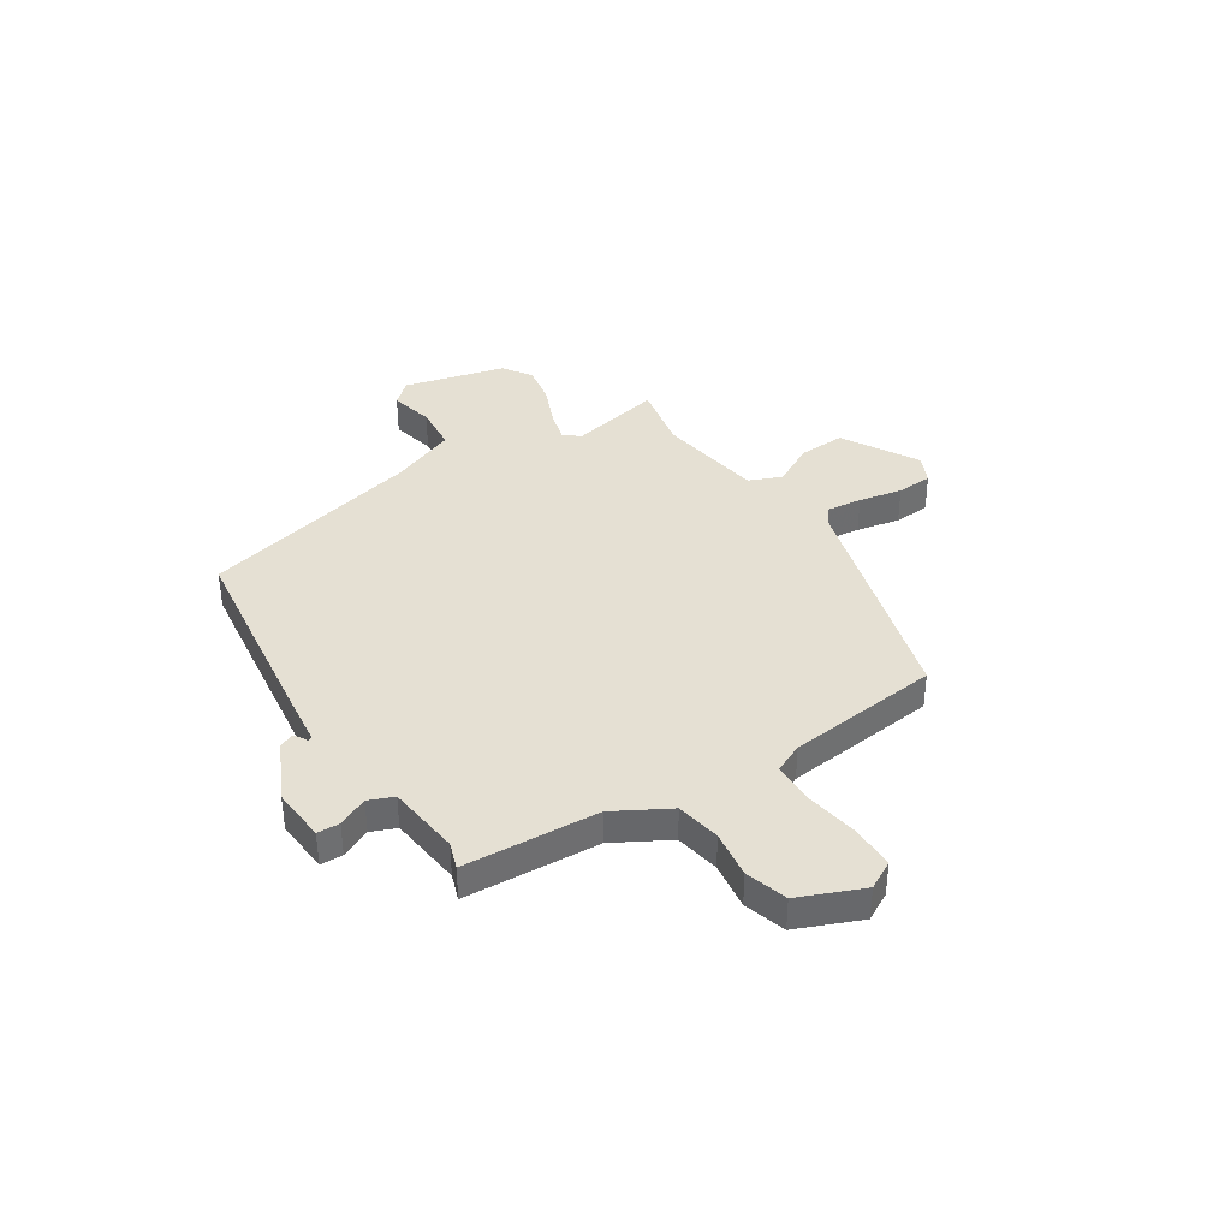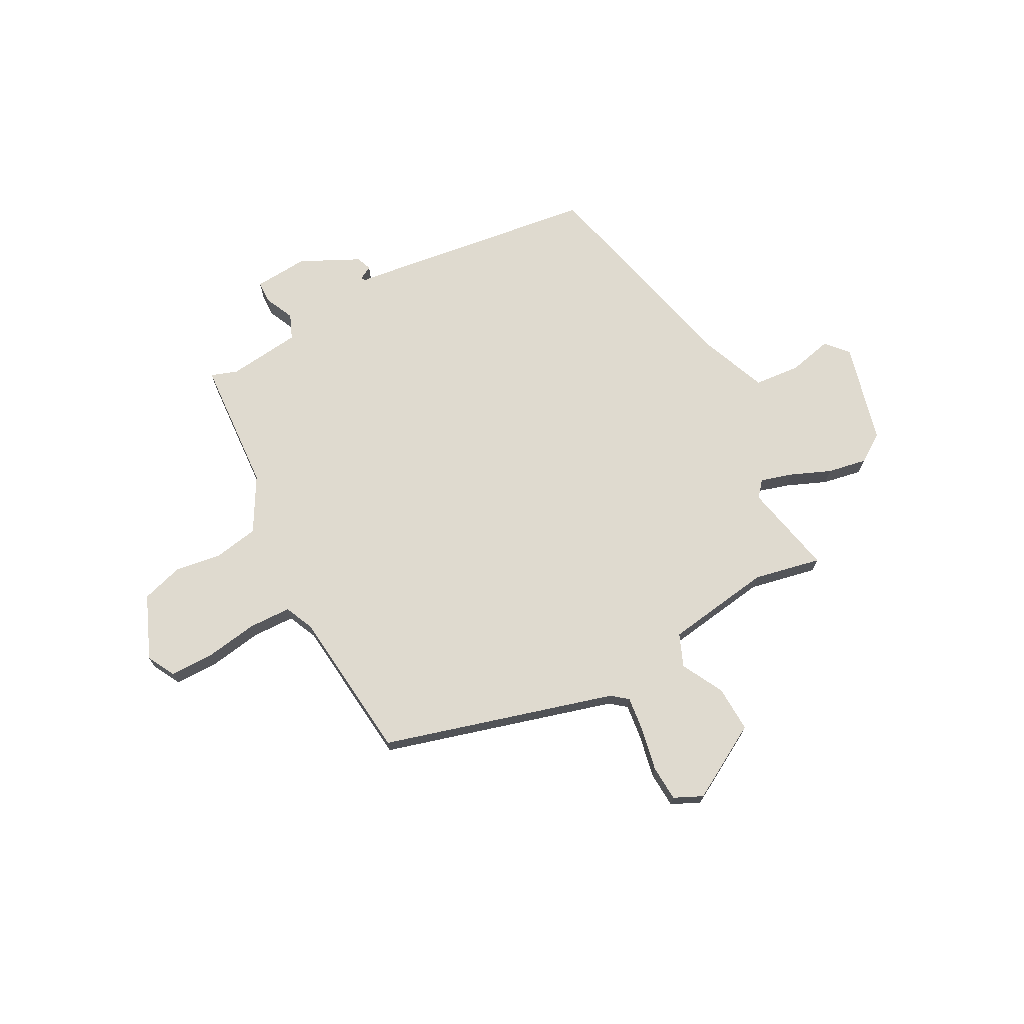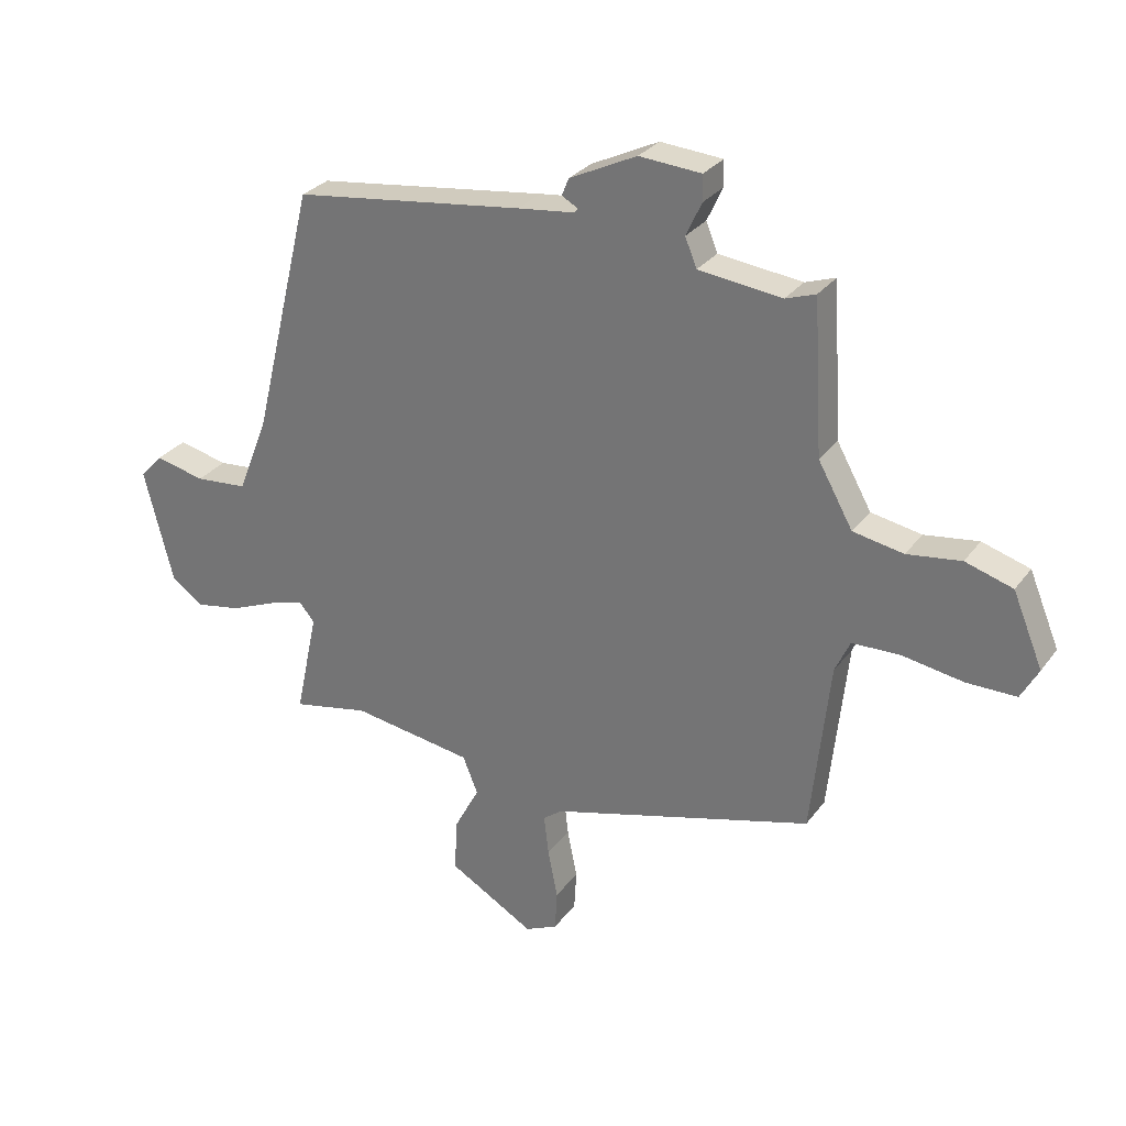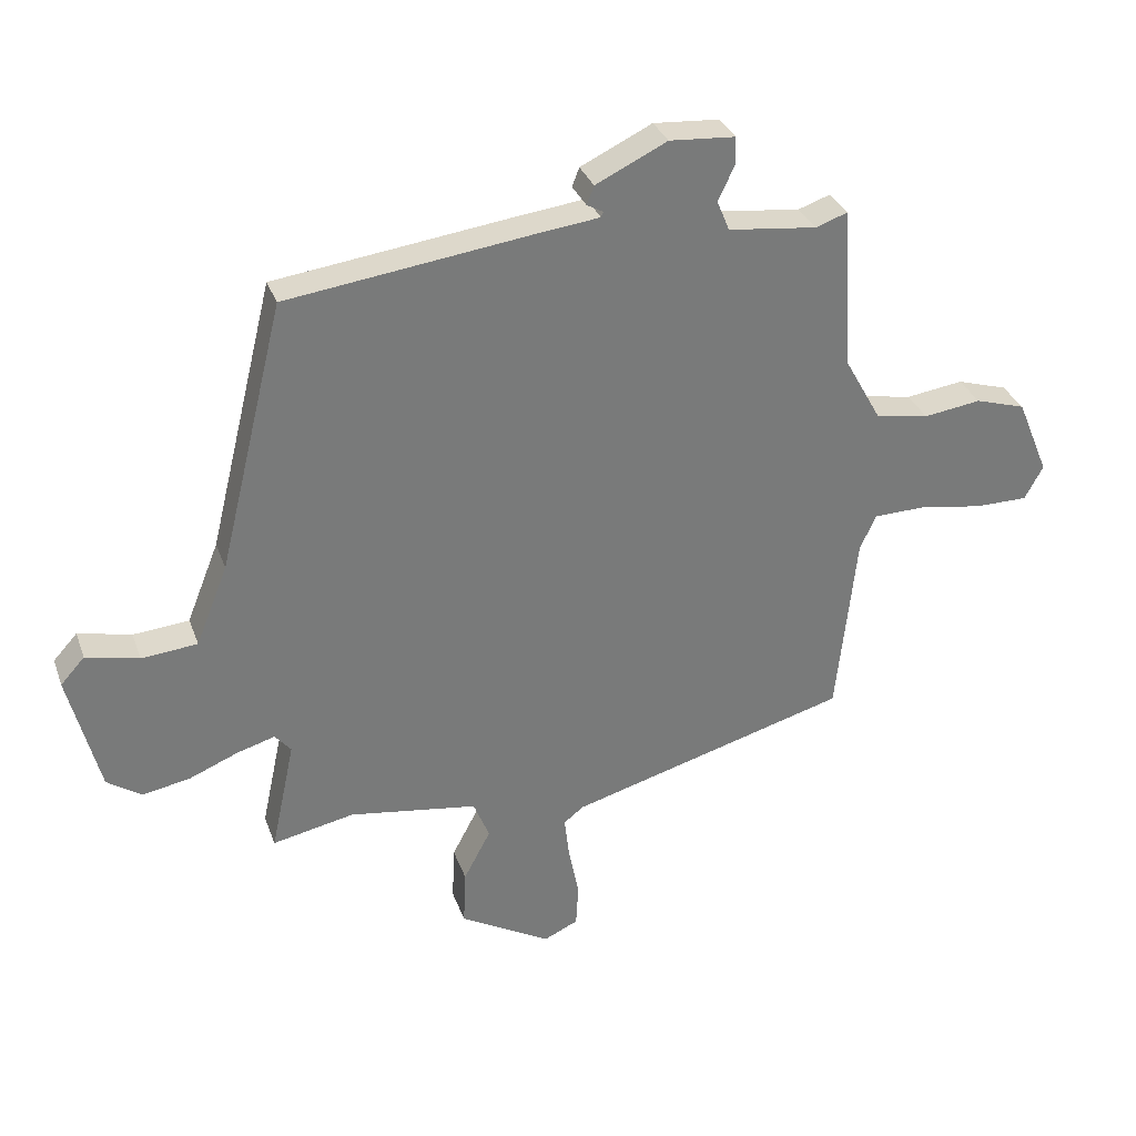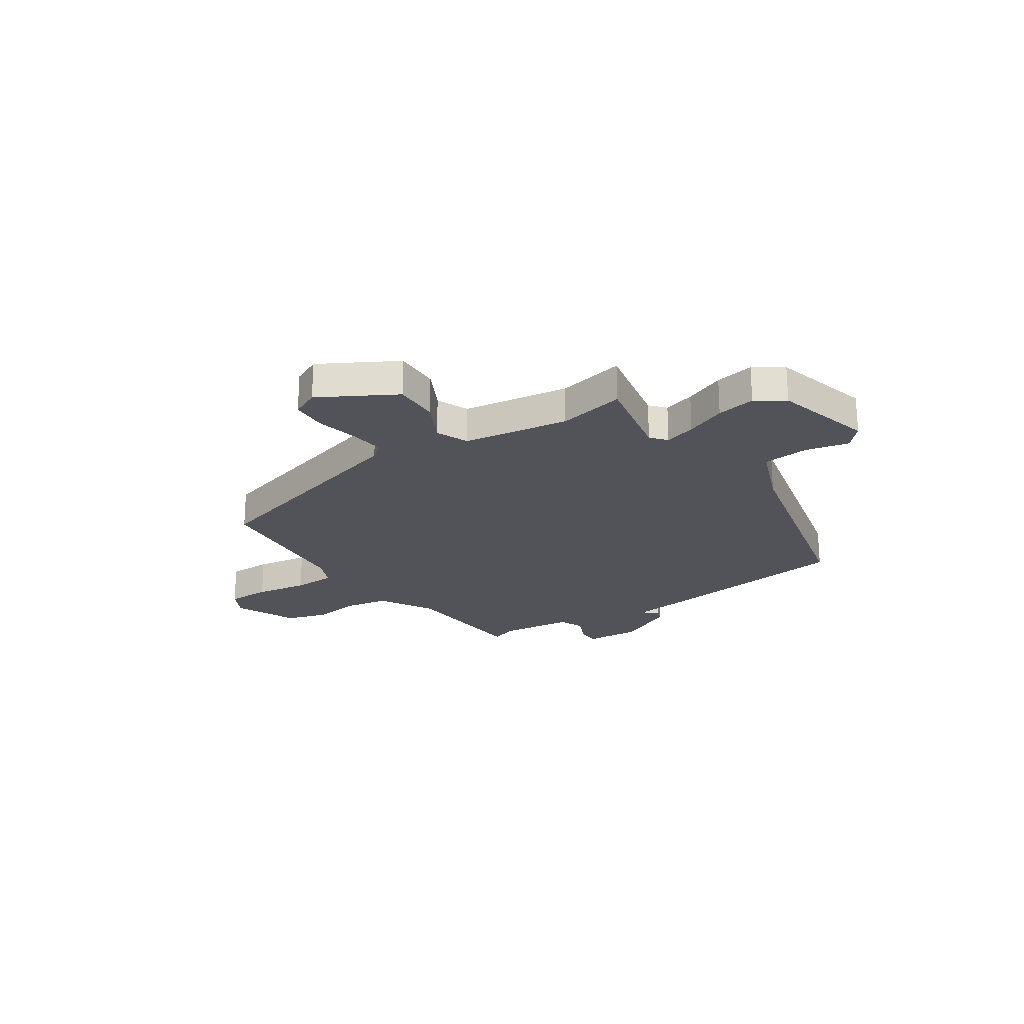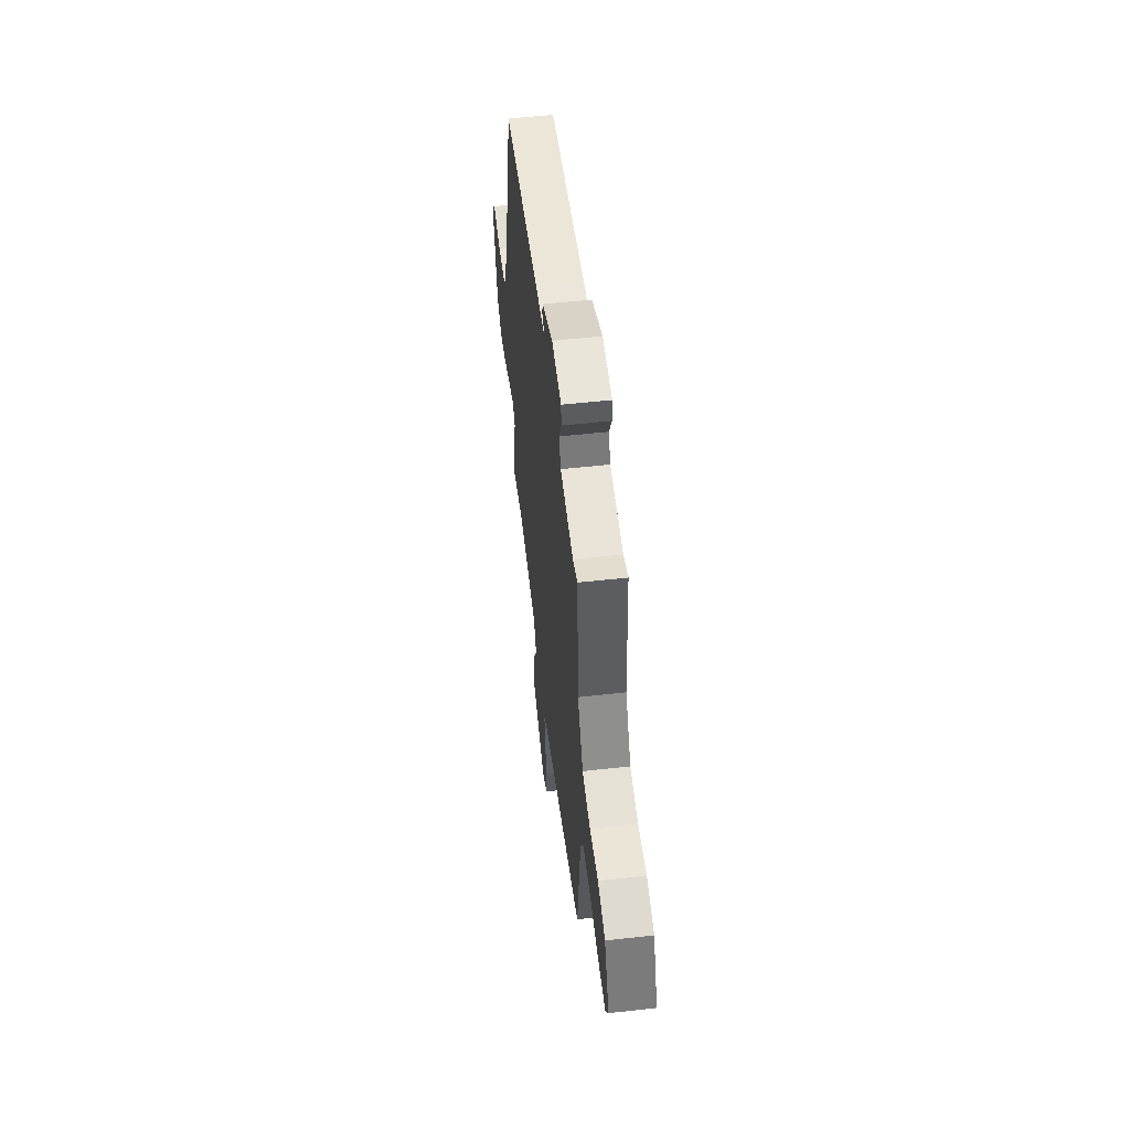
<metadata>
{"format":"obj","ext":"obj","renderer":"f3d","projection":"perspective","resolution":1024,"background":"white","views":[{"elev":38.1,"azim":57.2,"up":"+Y"},{"elev":70.9,"azim":152.1,"up":"+Y"},{"elev":29.0,"azim":29.2,"up":"+Z"},{"elev":32.2,"azim":-18.1,"up":"+Z"},{"elev":-22.6,"azim":-145.7,"up":"+Y"},{"elev":54.6,"azim":83.3,"up":"+Z"}]}
</metadata>
<code>
v -0.503 0.07 -0.487
v -0.464 0.07 -0.305
v -0.49 0.07 -0.274
v -0.552 0.07 -0.292
v -0.632 0.07 -0.325
v -0.709 0.07 -0.339
v -0.765 0.07 -0.301
v -0.815 0.07 -0.103
v -0.776 0.07 -0.06
v -0.69 0.07 -0.08
v -0.599 0.07 -0.072
v -0.547 0.07 0.058
v -0.44 0.07 0.494
v -0.042 0.07 0.546
v 0.058 0.07 0.558
v 0.062 0.07 0.566
v 0.035 0.07 0.581
v 0.047 0.07 0.611
v 0.163 0.07 0.667
v 0.27 0.07 0.659
v 0.271 0.07 0.615
v 0.244 0.07 0.557
v 0.264 0.07 0.508
v 0.408 0.07 0.491
v 0.46 0.07 0.509
v 0.476 0.07 0.245
v 0.536 0.07 0.138
v 0.623 0.07 0.122
v 0.716 0.07 0.135
v 0.798 0.07 0.11
v 0.85 0.07 -0.015
v 0.82 0.07 -0.07
v 0.734 0.07 -0.07
v 0.63 0.07 -0.053
v 0.546 0.07 -0.055
v 0.52 0.07 -0.112
v 0.488 0.07 -0.412
v 0.032 0.07 -0.54
v 0 0.07 -0.565
v 0.008 0.07 -0.634
v 0.025 0.07 -0.719
v 0.021 0.07 -0.789
v -0.035 0.07 -0.815
v -0.183 0.07 -0.73
v -0.179 0.07 -0.639
v -0.135 0.07 -0.556
v -0.161 0.07 -0.492
v -0.37 0.07 -0.46
v -0.503 0 -0.487
v -0.464 0 -0.305
v -0.49 0 -0.274
v -0.552 0 -0.292
v -0.632 0 -0.325
v -0.709 0 -0.339
v -0.765 0 -0.301
v -0.815 0 -0.103
v -0.776 0 -0.06
v -0.69 0 -0.08
v -0.599 0 -0.072
v -0.547 0 0.058
v -0.44 0 0.494
v -0.042 0 0.546
v 0.058 0 0.558
v 0.062 0 0.566
v 0.035 0 0.581
v 0.047 0 0.611
v 0.163 0 0.667
v 0.27 0 0.659
v 0.271 0 0.615
v 0.244 0 0.557
v 0.264 0 0.508
v 0.408 0 0.491
v 0.46 0 0.509
v 0.476 0 0.245
v 0.536 0 0.138
v 0.623 0 0.122
v 0.716 0 0.135
v 0.798 0 0.11
v 0.85 0 -0.015
v 0.82 0 -0.07
v 0.734 0 -0.07
v 0.63 0 -0.053
v 0.546 0 -0.055
v 0.52 0 -0.112
v 0.488 0 -0.412
v 0.032 0 -0.54
v 0 0 -0.565
v 0.008 0 -0.634
v 0.025 0 -0.719
v 0.021 0 -0.789
v -0.035 0 -0.815
v -0.183 0 -0.73
v -0.179 0 -0.639
v -0.135 0 -0.556
v -0.161 0 -0.492
v -0.37 0 -0.46
f 44 45 46
f 43 44 46
f 42 43 46
f 41 42 46
f 40 41 46
f 39 40 46 47
f 38 39 47
f 36 37 38 47
f 35 36 47 48
f 32 33 34
f 31 32 34
f 30 31 34
f 29 30 34
f 28 29 34
f 27 28 34 35
f 48 1 2
f 35 48 2
f 27 35 2
f 26 27 2
f 20 21 22
f 19 20 22
f 18 19 22
f 17 18 22
f 16 17 22
f 15 16 22 23
f 14 15 23
f 13 14 23
f 12 13 23
f 11 12 23 24
f 8 9 10
f 7 8 10
f 6 7 10
f 5 6 10
f 4 5 10
f 3 4 10 11
f 24 25 26
f 11 24 26
f 3 11 26
f 2 3 26
f 94 93 92
f 94 92 91
f 94 91 90
f 94 90 89
f 94 89 88
f 95 94 88 87
f 95 87 86
f 95 86 85 84
f 96 95 84 83
f 82 81 80
f 82 80 79
f 82 79 78
f 82 78 77
f 82 77 76
f 83 82 76 75
f 50 49 96
f 50 96 83
f 50 83 75
f 50 75 74
f 70 69 68
f 70 68 67
f 70 67 66
f 70 66 65
f 70 65 64
f 71 70 64 63
f 71 63 62
f 71 62 61
f 71 61 60
f 72 71 60 59
f 58 57 56
f 58 56 55
f 58 55 54
f 58 54 53
f 58 53 52
f 59 58 52 51
f 74 73 72
f 74 72 59
f 74 59 51
f 74 51 50
f 1 49 50 2
f 2 50 51 3
f 3 51 52 4
f 4 52 53 5
f 5 53 54 6
f 6 54 55 7
f 7 55 56 8
f 8 56 57 9
f 9 57 58 10
f 10 58 59 11
f 11 59 60 12
f 12 60 61 13
f 13 61 62 14
f 14 62 63 15
f 15 63 64 16
f 16 64 65 17
f 17 65 66 18
f 18 66 67 19
f 19 67 68 20
f 20 68 69 21
f 21 69 70 22
f 22 70 71 23
f 23 71 72 24
f 24 72 73 25
f 25 73 74 26
f 26 74 75 27
f 27 75 76 28
f 28 76 77 29
f 29 77 78 30
f 30 78 79 31
f 31 79 80 32
f 32 80 81 33
f 33 81 82 34
f 34 82 83 35
f 35 83 84 36
f 36 84 85 37
f 37 85 86 38
f 38 86 87 39
f 39 87 88 40
f 40 88 89 41
f 41 89 90 42
f 42 90 91 43
f 43 91 92 44
f 44 92 93 45
f 45 93 94 46
f 46 94 95 47
f 47 95 96 48
f 48 96 49 1

</code>
